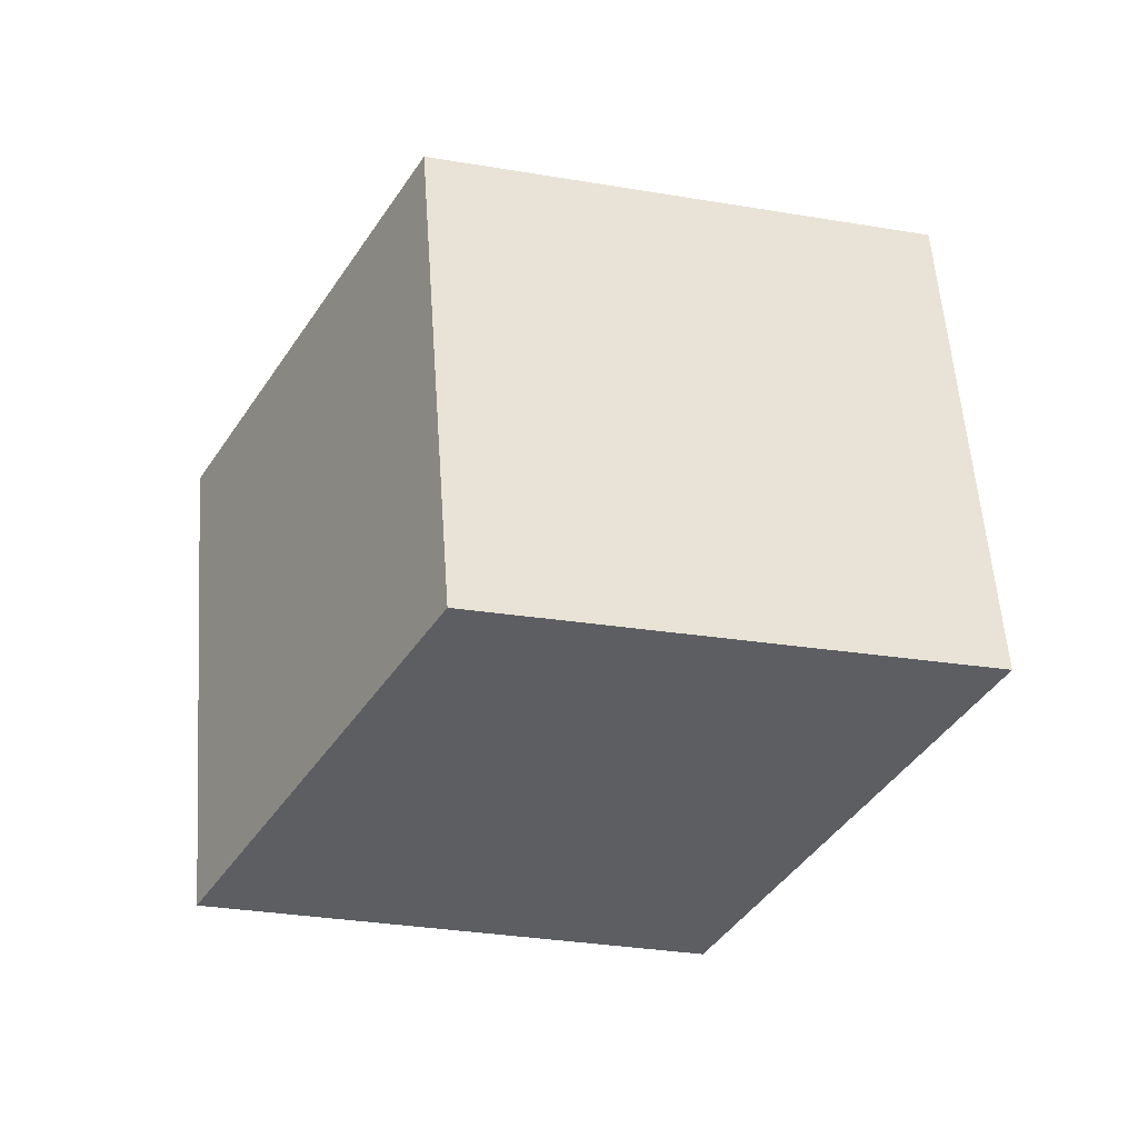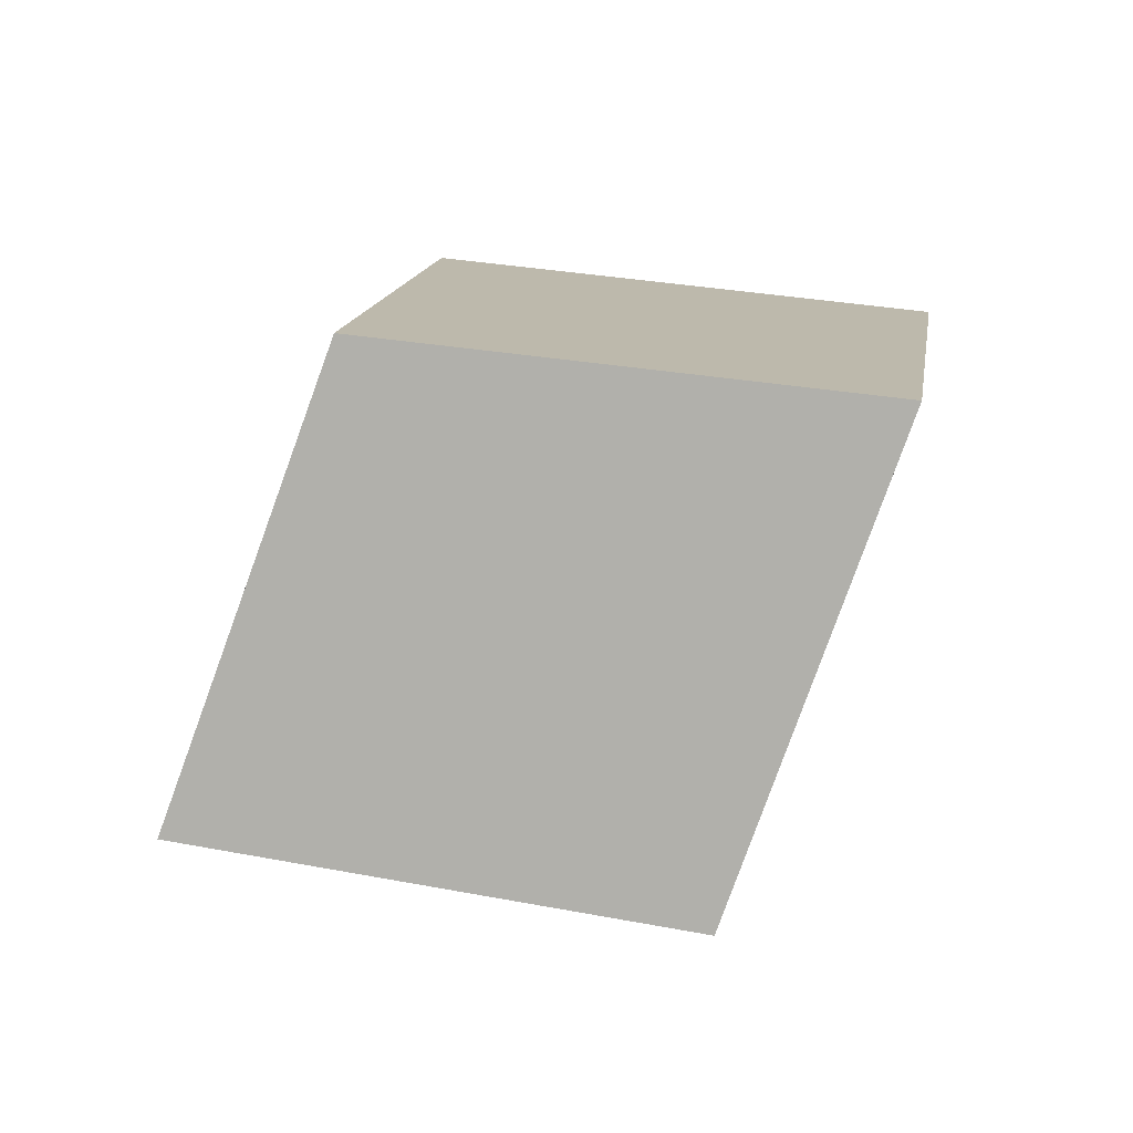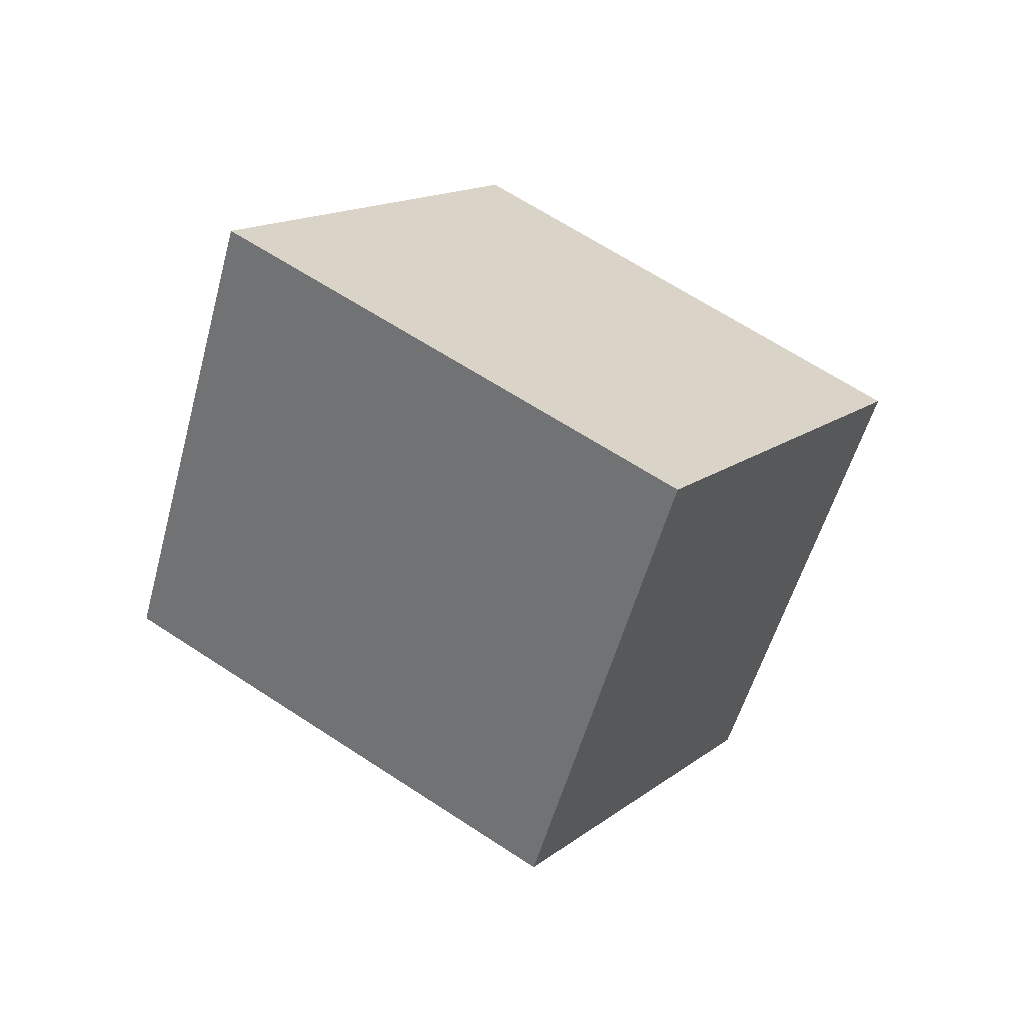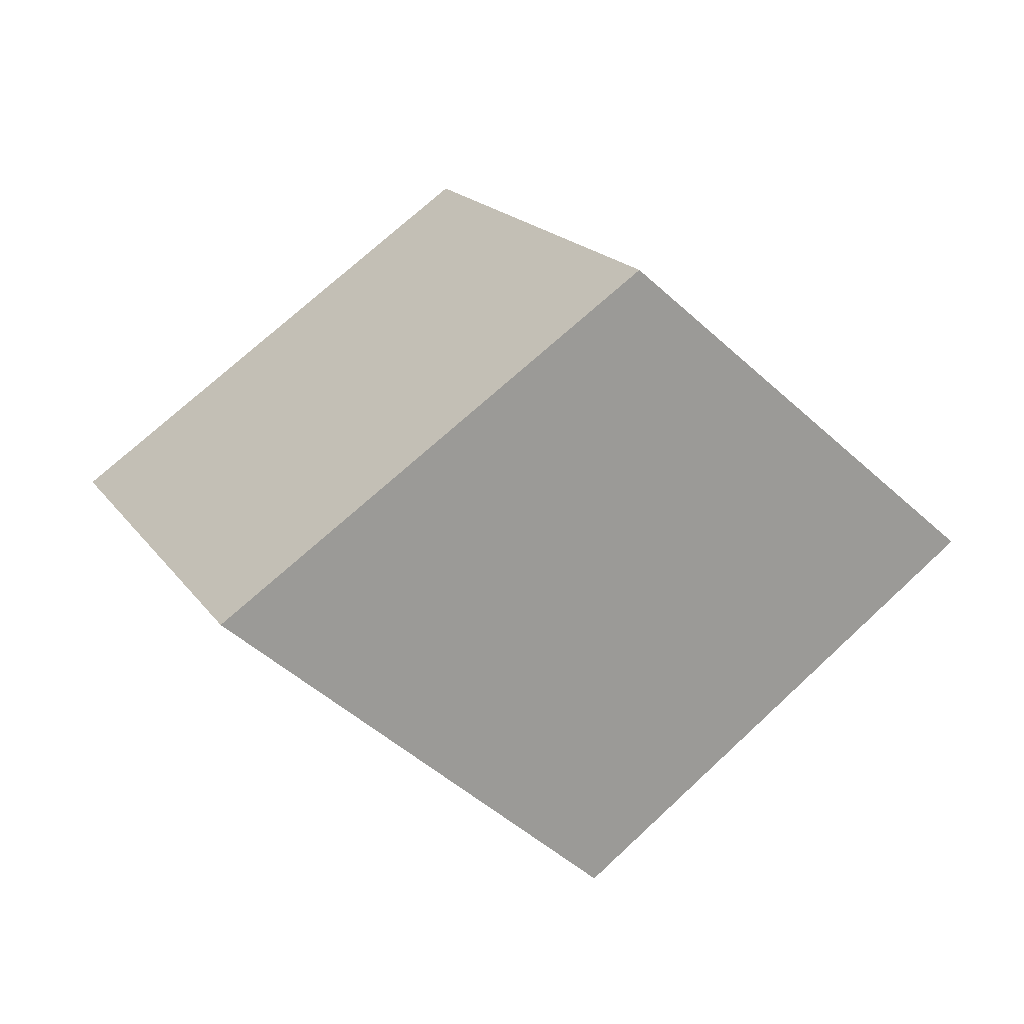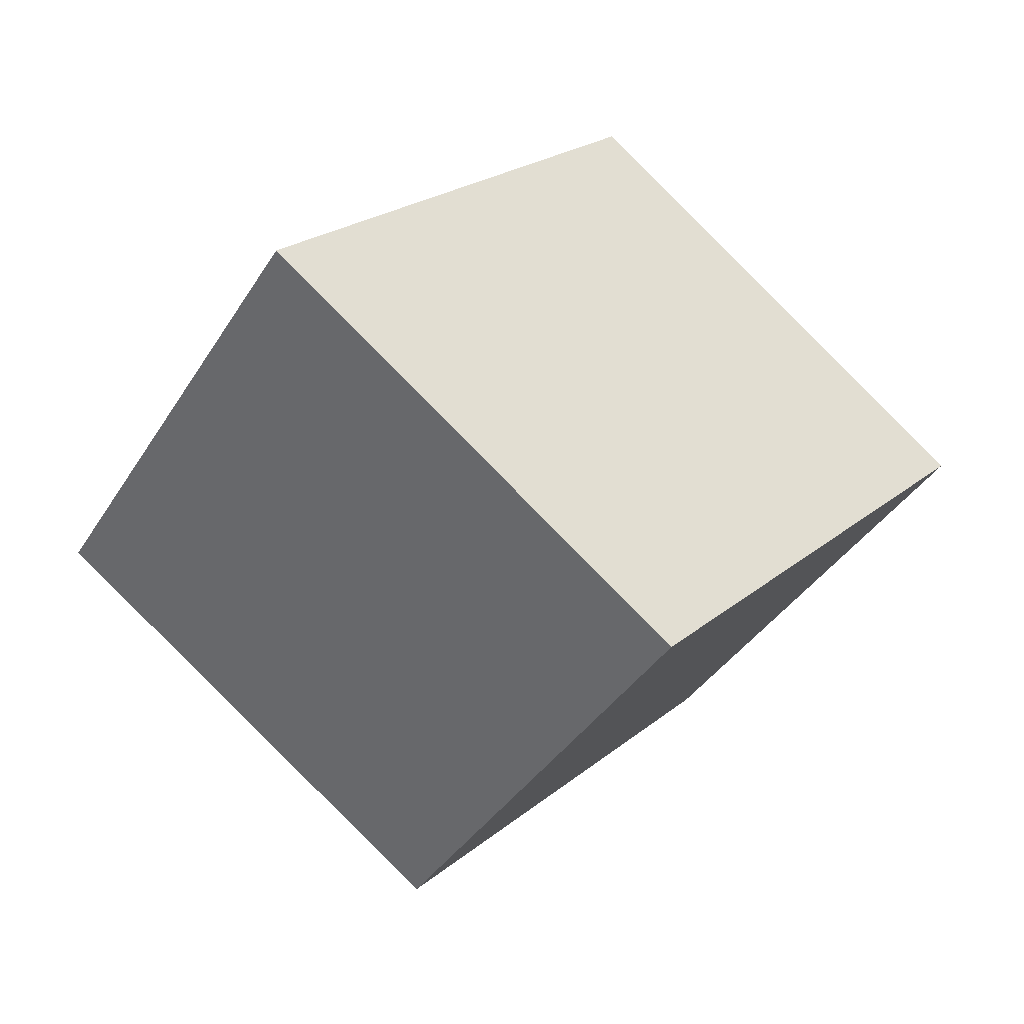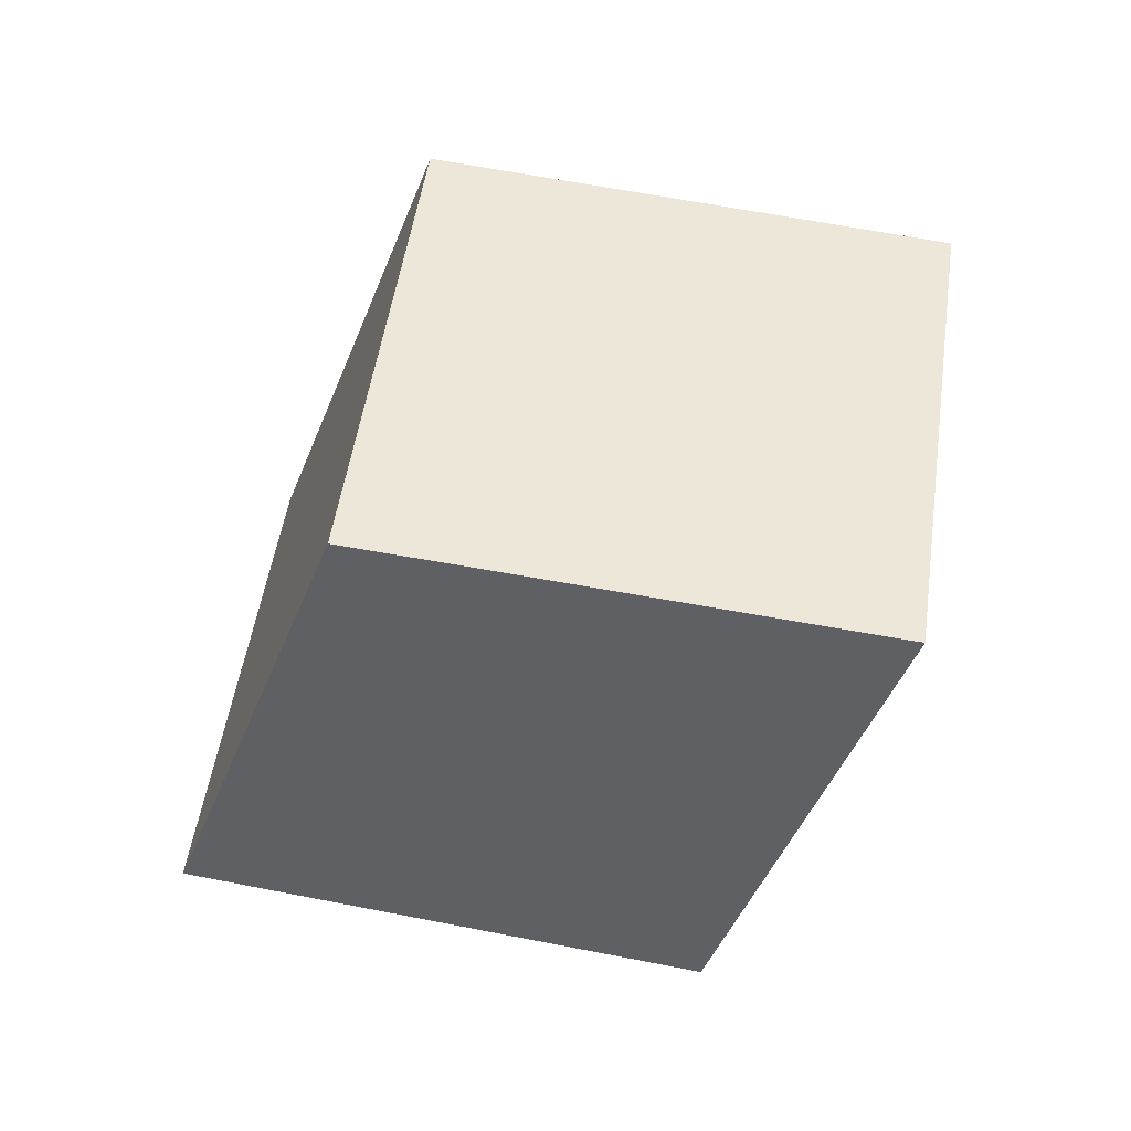
<metadata>
{"format":"obj","ext":"obj","renderer":"f3d","projection":"perspective","resolution":1024,"background":"white","views":[{"elev":11.4,"azim":-125.8,"up":"+Y"},{"elev":-30.0,"azim":-109.4,"up":"+Y"},{"elev":19.9,"azim":-105.1,"up":"+Z"},{"elev":64.5,"azim":28.2,"up":"+Y"},{"elev":11.9,"azim":18.6,"up":"+Y"},{"elev":4.2,"azim":-109.6,"up":"+Y"}]}
</metadata>
<code>
v 2.213 2.028 -0.5772
v 2.218 2.031 -0.5903
v 2.208 2.04 -0.5888
v 2.203 2.038 -0.5758
v 2.218 2.031 -0.5903
v 2.209 2.021 -0.5955
v 2.199 2.031 -0.594
v 2.208 2.04 -0.5888
v 2.209 2.021 -0.5955
v 2.204 2.019 -0.5825
v 2.194 2.028 -0.581
v 2.199 2.031 -0.594
v 2.204 2.019 -0.5825
v 2.213 2.028 -0.5772
v 2.203 2.038 -0.5758
v 2.194 2.028 -0.581
v 2.204 2.019 -0.5825
v 2.209 2.021 -0.5955
v 2.218 2.031 -0.5903
v 2.213 2.028 -0.5772
v 2.203 2.038 -0.5758
v 2.208 2.04 -0.5888
v 2.199 2.031 -0.594
v 2.194 2.028 -0.581
f 1 2 3
f 1 3 4
f 5 6 7
f 5 7 8
f 9 10 11
f 9 11 12
f 13 14 15
f 13 15 16
f 17 18 19
f 17 19 20
f 21 22 23
f 21 23 24

</code>
